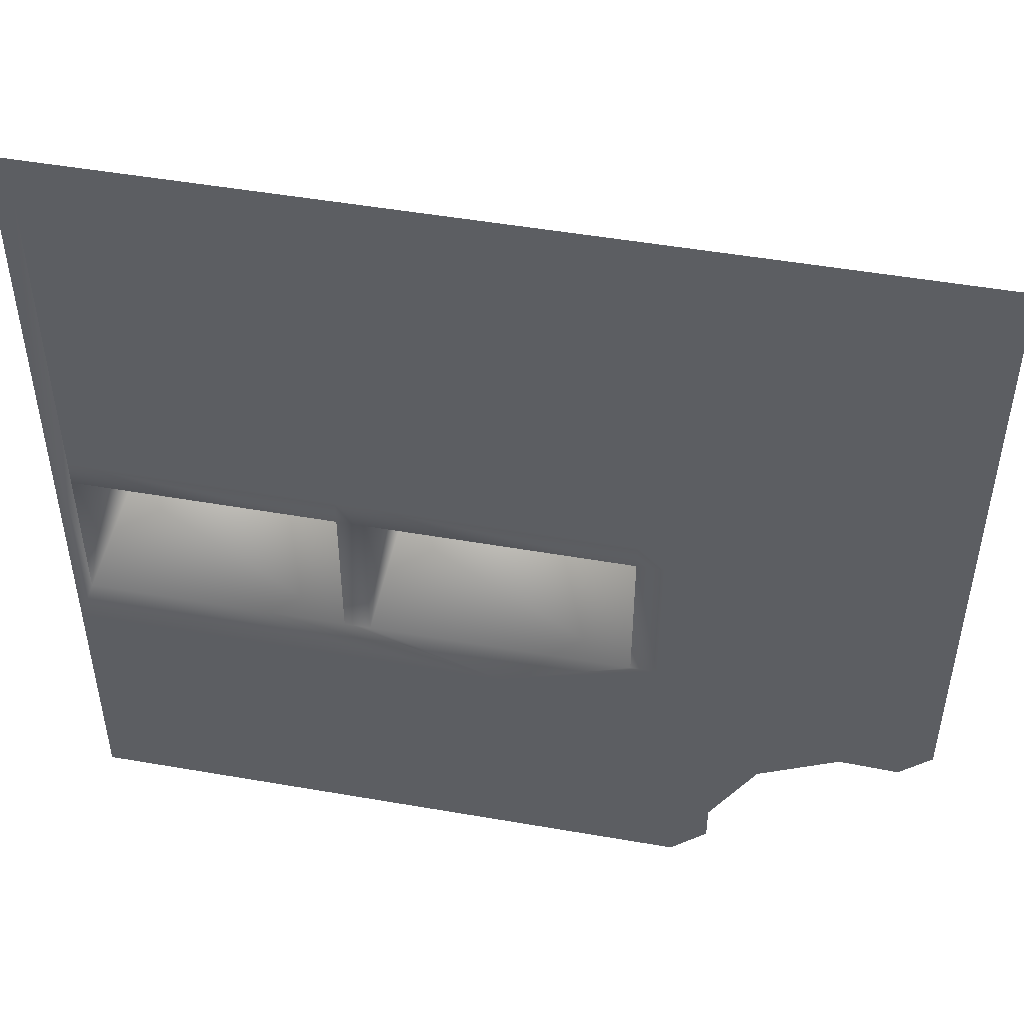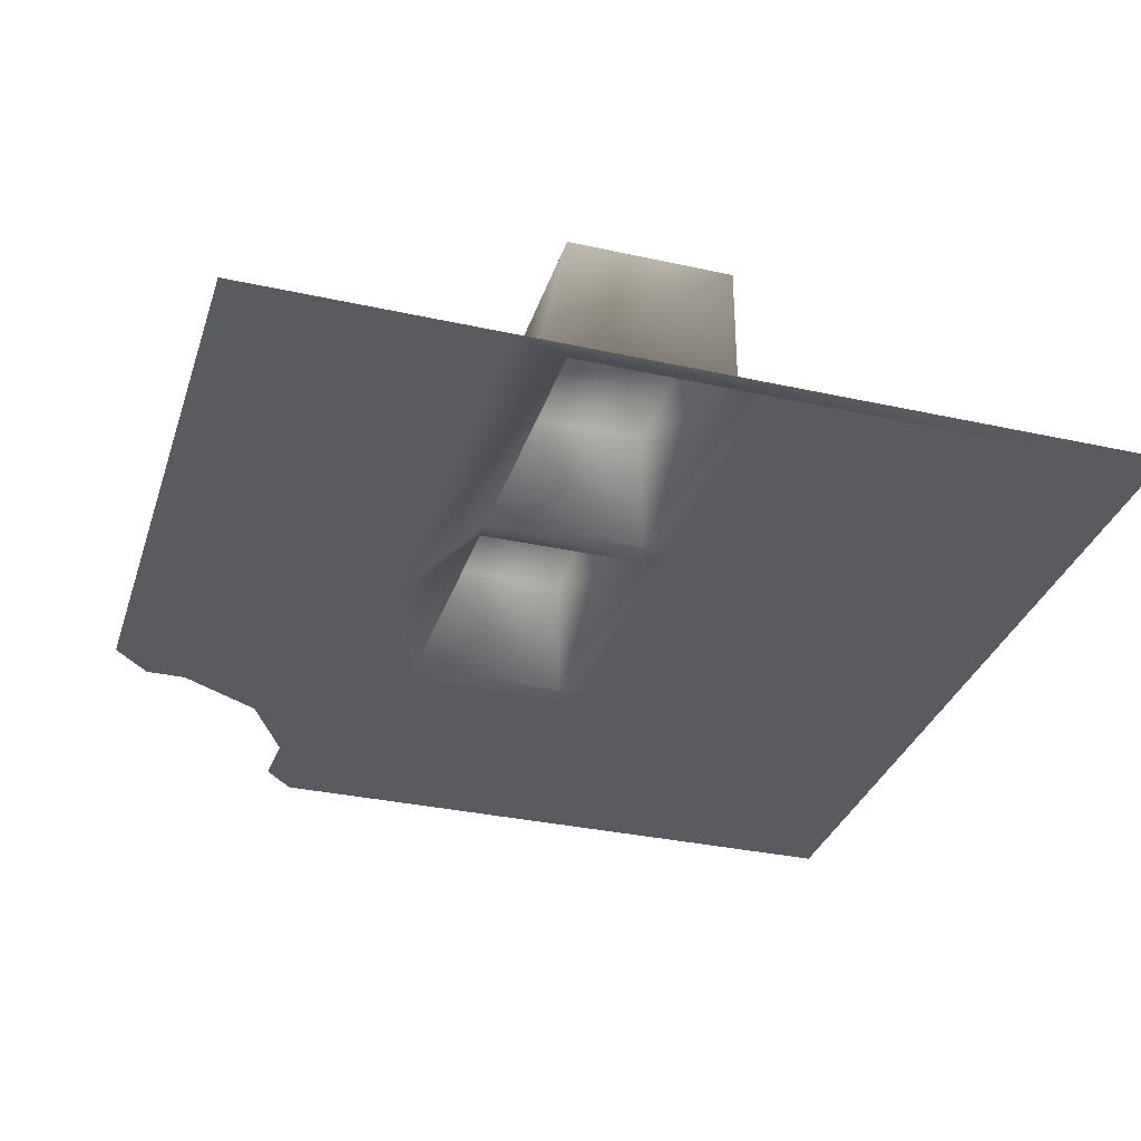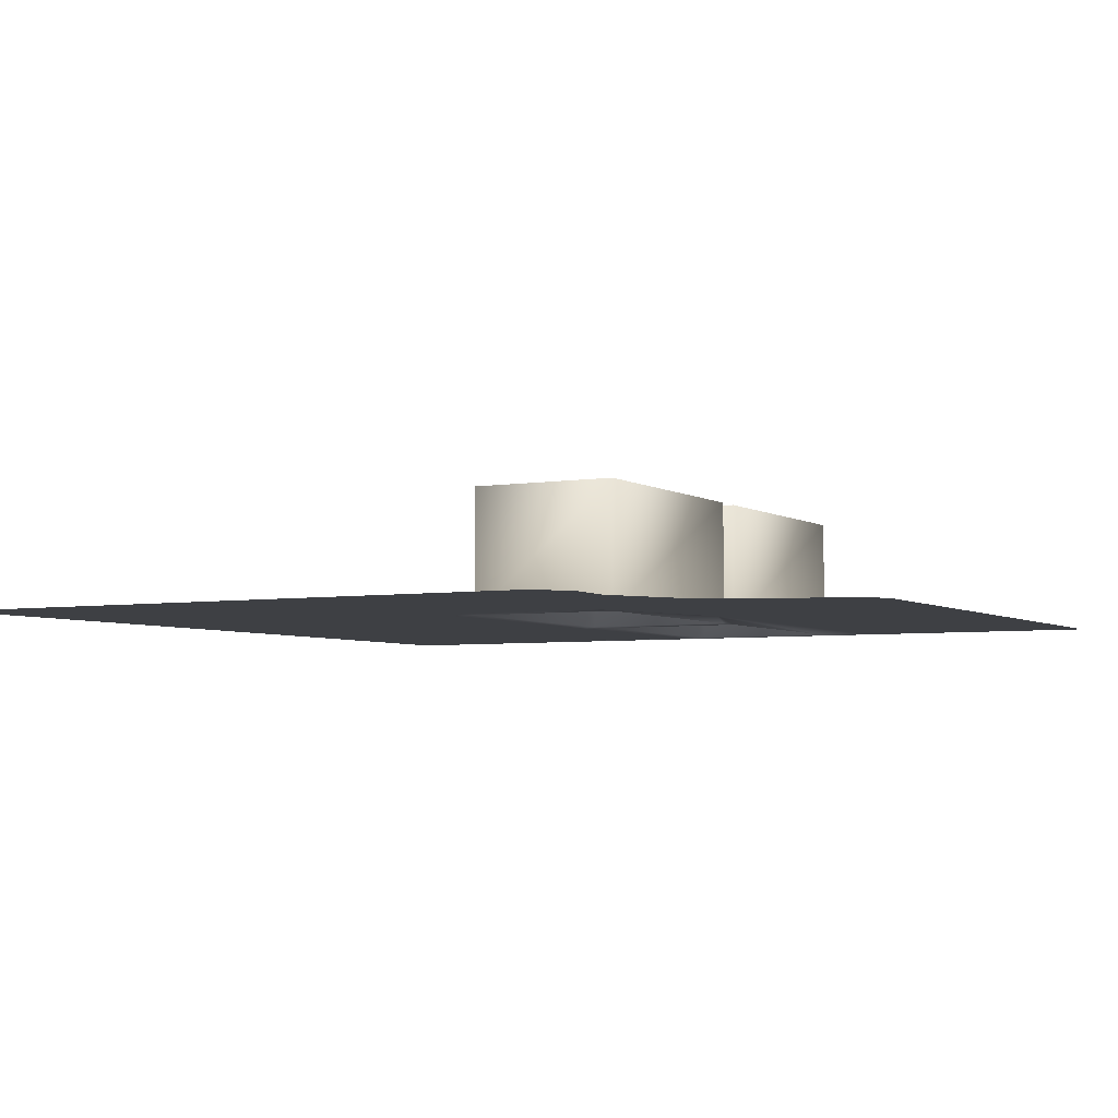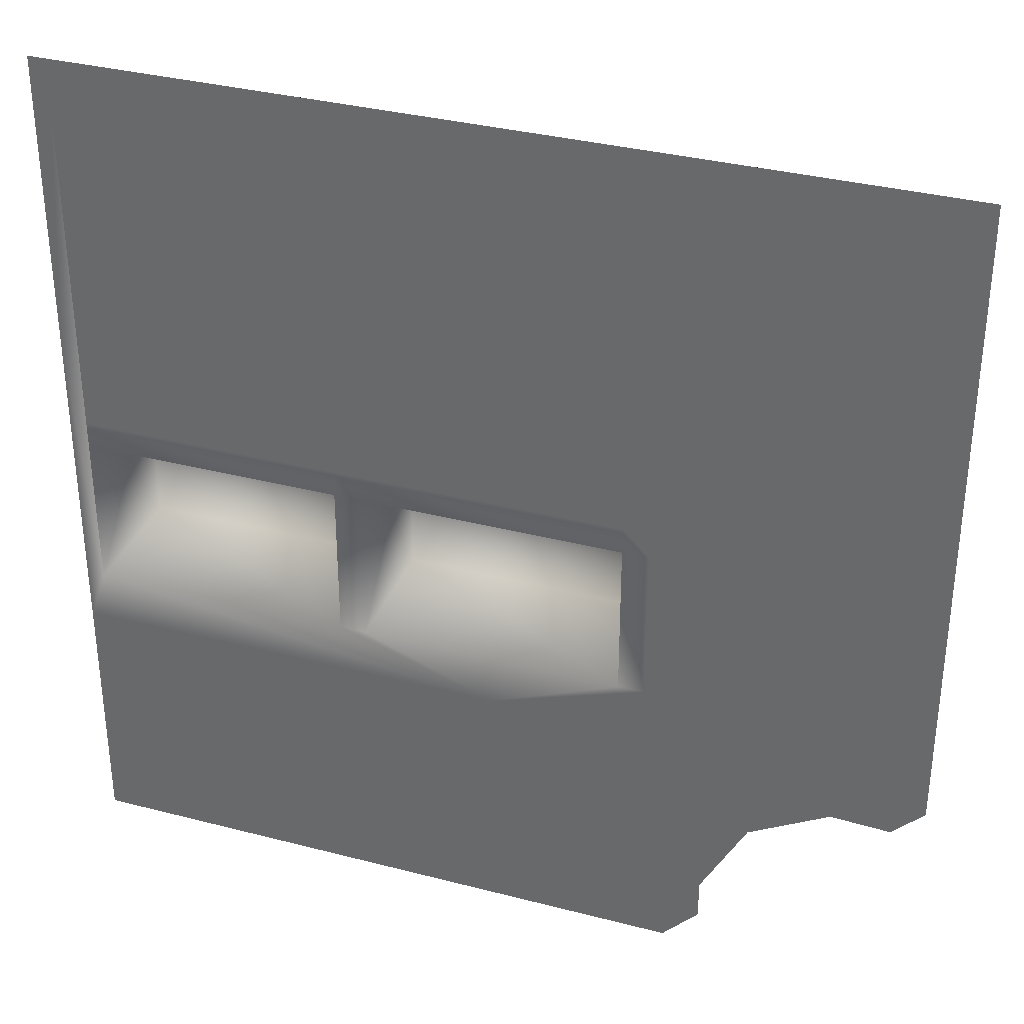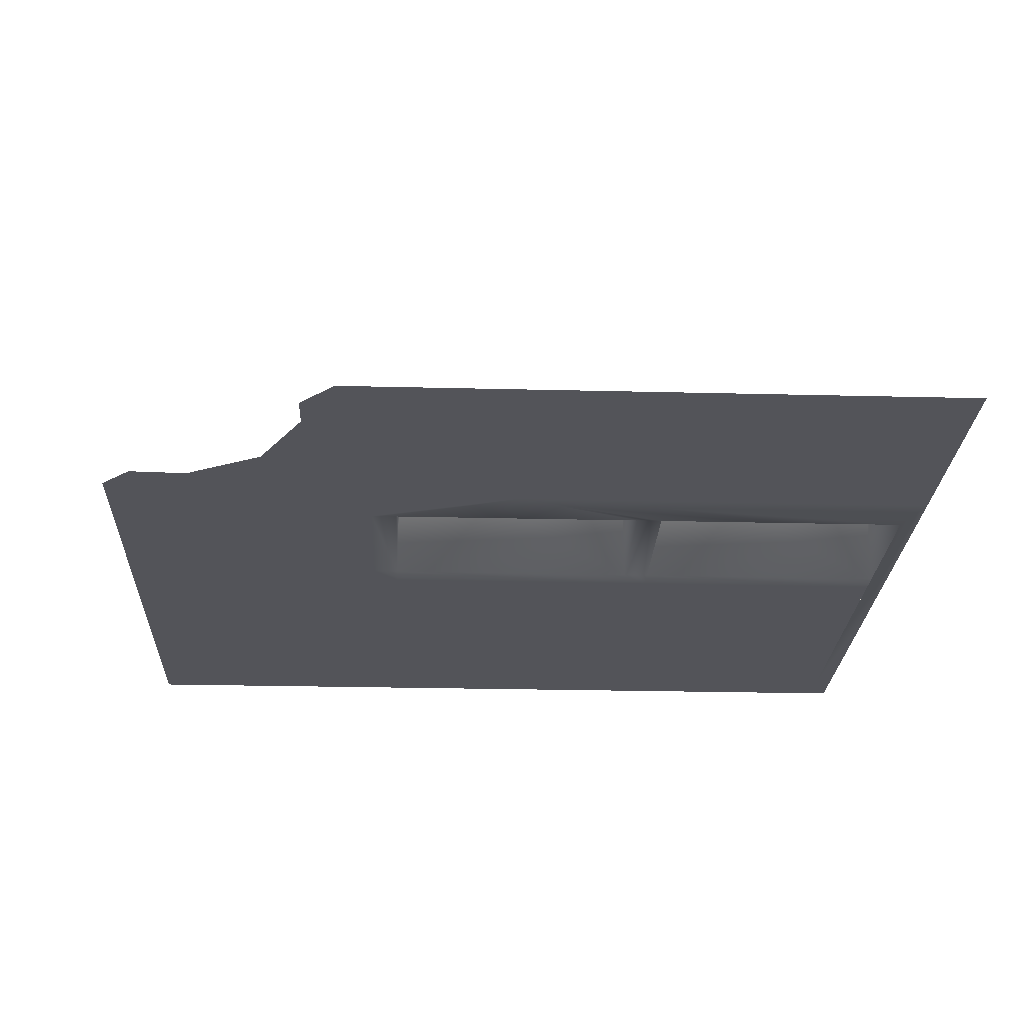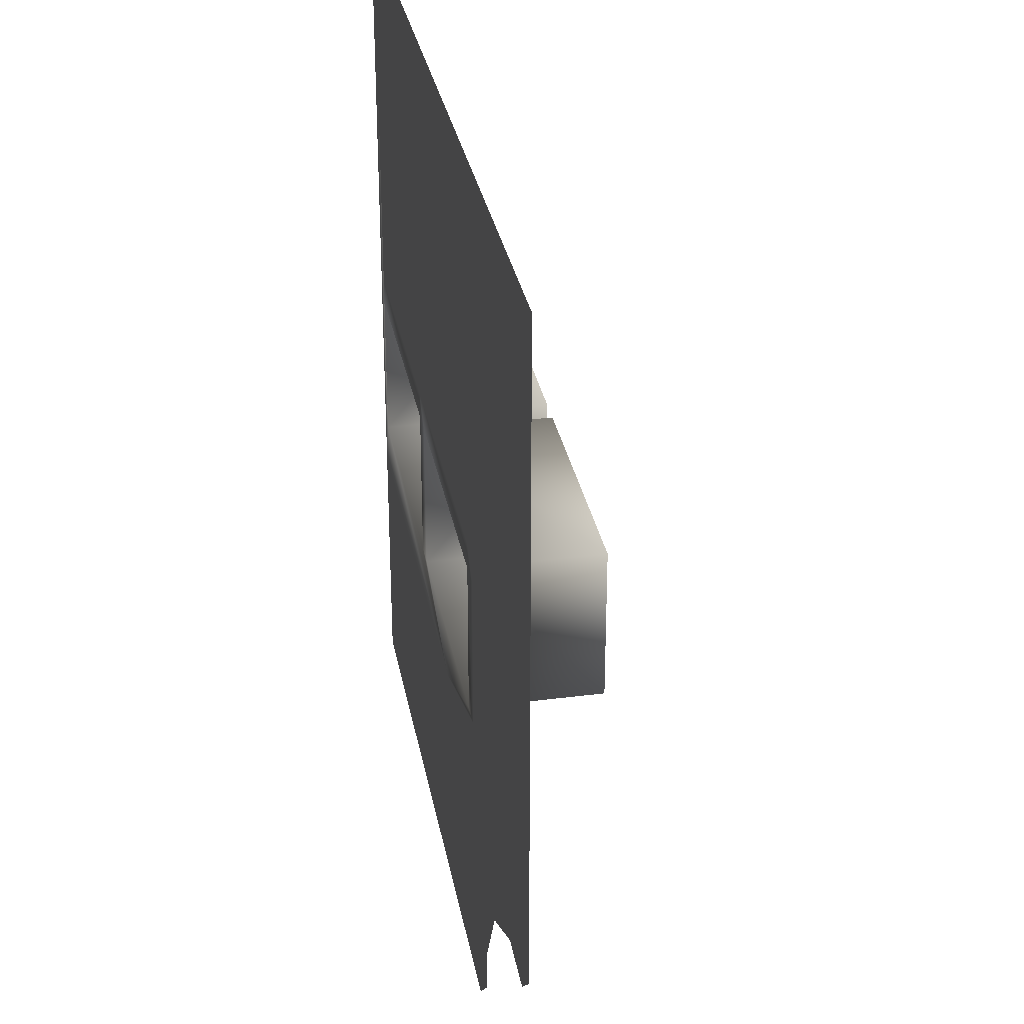
<metadata>
{"format":"obj","ext":"obj","renderer":"f3d","projection":"perspective","resolution":1024,"background":"white","views":[{"elev":49.4,"azim":10.9,"up":"+Z"},{"elev":-32.9,"azim":-107.0,"up":"+Y"},{"elev":-4.7,"azim":118.6,"up":"+Y"},{"elev":34.2,"azim":19.4,"up":"+Z"},{"elev":-23.8,"azim":177.6,"up":"+Y"},{"elev":31.3,"azim":79.6,"up":"+Z"}]}
</metadata>
<code>
o Surface
v -0.256 0.1 -0.834
v -0.834 0.1 -0.834
v 0 0.1 -0.35
v 0.256 0.1 -0.834
v 0.3556 0.1 -0.834
v 0.424 0.1 -0.7628
v 0.424 0.1 -0.6864
v 0.5102 0.1 -0.528
v 0.6618 0.1 -0.4452
v 0.7745 0.1 -0.4498
v 0.834 0.1 -0.391
v -0.834 0.1 -0.306
v -0.834 0.1 -0.35
v 0.834 0.1 -0.35
v 0.834 0.1 -0.306
v -0.8 0.1 0.75
v -0.834 0.1 0.75
v -0.834 0.1 0.8346
v 0.834 0.1 0.8346
v 0.834 0.1 0.75
v 0.8 0.1 0.75
v -0.834 0.1 -0.25
v -0.8 0.1 -0.25
v 0.8 0.1 -0.25
v 0.834 0.1 -0.25
v -0.834 0.1 0.275
v -0.8 0.1 0.45
v -0.8 0.1 0.4
v -0.8 0.1 0.1
v -0.8 0.1 0.05
v 0.834 0.1 0.275
v 0.8 0.1 0.05
v 0.8 0.1 0.1
v 0.8 0.1 0.4
v 0.8 0.1 0.45
v 0.3 0.1 0.05
v 0.3 0.1 -0.25
v -0.3 0.1 -0.25
v -0.3 0.1 0.05
v -0.25 0.1 0.05
v -0.25 0.1 -0.25
v 0.25 0.1 -0.25
v 0.25 0.1 0.05
v -0.3 0.1 0.1
v -0.3 0.1 0.4
v -0.25 0.1 0.4
v -0.25 0.1 0.1
v 0.25 0.1 0.1
v 0.25 0.1 0.4
v 0.3 0.1 0.4
v 0.3 0.1 0.1
v -0.25 0.1 0.75
v 0.25 0.1 0.75
v 0.25 0.1 0.45
v -0.25 0.1 0.45
v -0.3 0.1 0.45
v -0.3 0.1 0.75
v 0.3 0.1 0.75
v 0.3 0.1 0.45
v -0.256 0.1 0.8346
v 0.256 0.1 0.8346
v 0 0.1 0.8346
v -0.8 0.35 -0.25
v -0.8 0.35 0.05
v -0.3 0.35 -0.25
v -0.3 0.35 0.05
v -0.25 0.35 0.05
v -0.25 0.35 -0.25
v 0.25 0.35 -0.25
v 0.25 0.35 0.05
f 1 2 3
f 4 1 3
f 5 4 3
f 6 5 3
f 7 6 3
f 8 7 3
f 9 8 3
f 10 9 3
f 11 10 3
f 2 12 13 3
f 14 15 11 3
f 16 17 18
f 19 20 21
f 13 22 23
f 24 25 14
f 23 22 26
f 26 17 16
f 16 27 28 29 30 23 26
f 31 25 24
f 21 20 31
f 31 24 32 33 34 35 21
f 36 32 24 37
f 30 39 66 64
f 39 40 41 38
f 41 40 67 68
f 43 36 37 42
f 44 29 28 45
f 45 46 47 44
f 48 47 46 49
f 50 34 33 51
f 51 48 49 50
f 52 53 54 55
f 56 27 16 57
f 57 52 55 56
f 58 21 35 59
f 59 54 53 58
f 39 30 29 44
f 40 39 44 47
f 43 40 47 48
f 51 33 32 36
f 36 43 48 51
f 59 35 34 50
f 54 59 50 49
f 55 54 49 46
f 45 28 27 56
f 56 55 46 45
f 3 13 23 38
f 38 41 3
f 3 41 42
f 37 24 14 3
f 3 42 37
f 18 60 61 19 62
f 57 16 18 62
f 52 57 62
f 53 52 62
f 62 19 21 58
f 58 53 62
f 65 63 64 66
f 39 38 65 66
f 23 30 64 63
f 38 23 63 65
f 69 68 67 70
f 42 41 68 69
f 40 43 70 67
f 43 42 69 70

</code>
